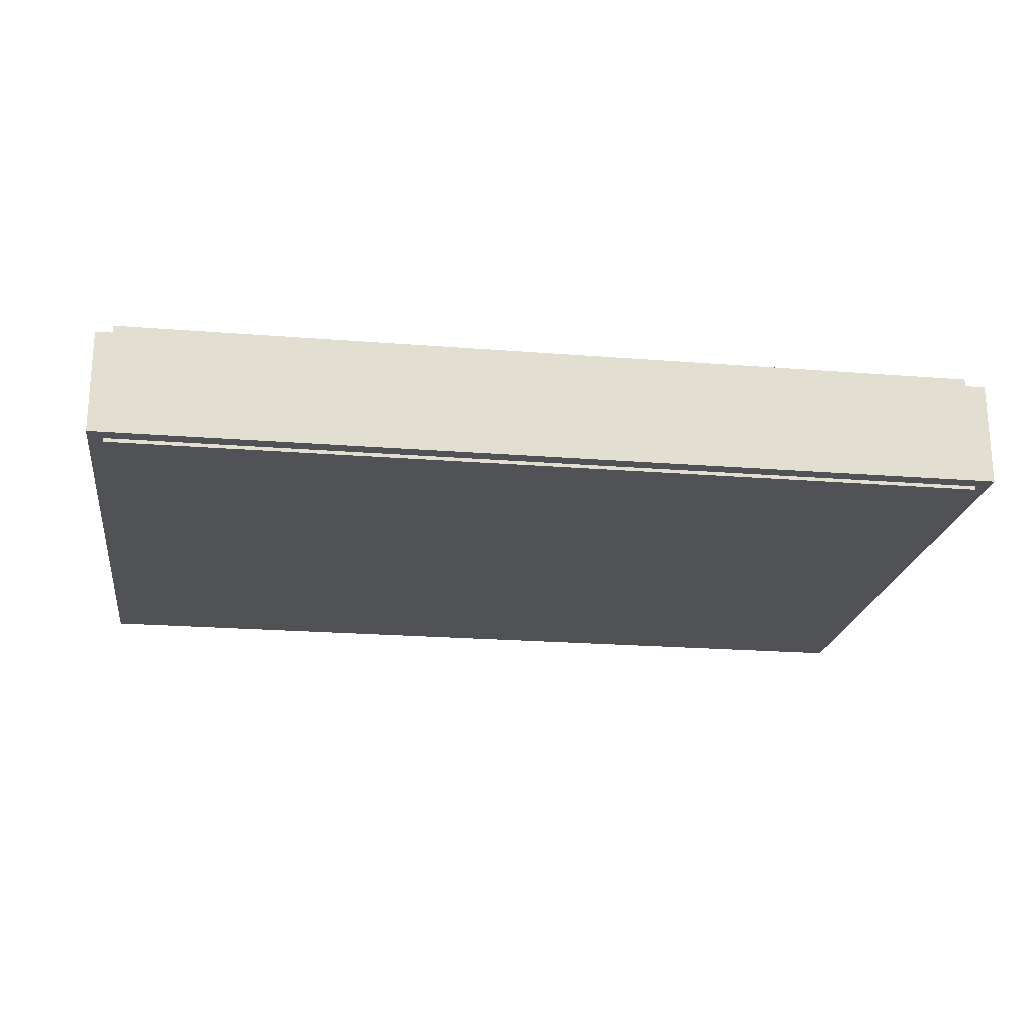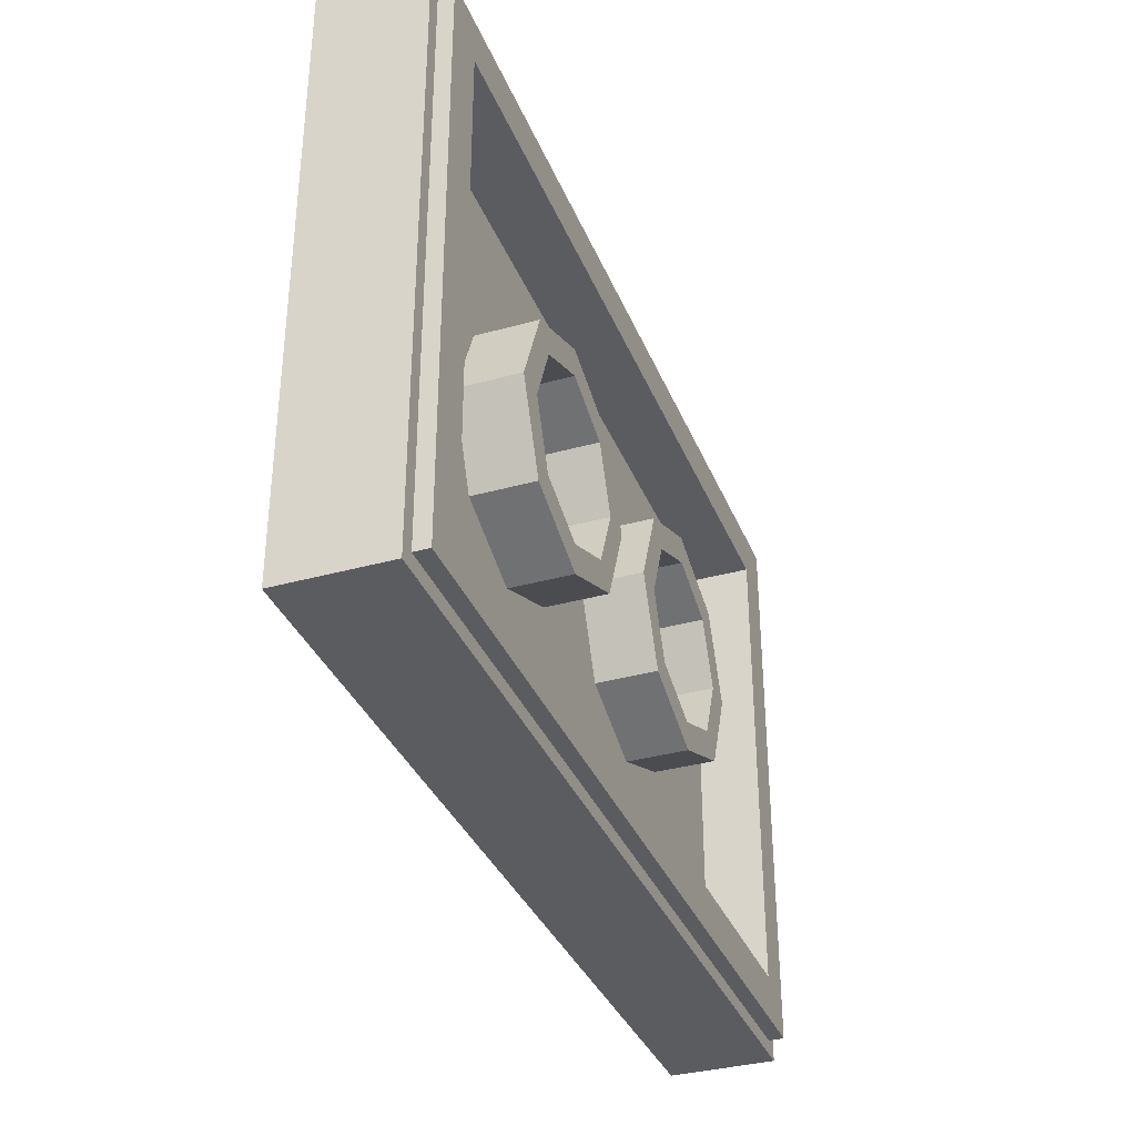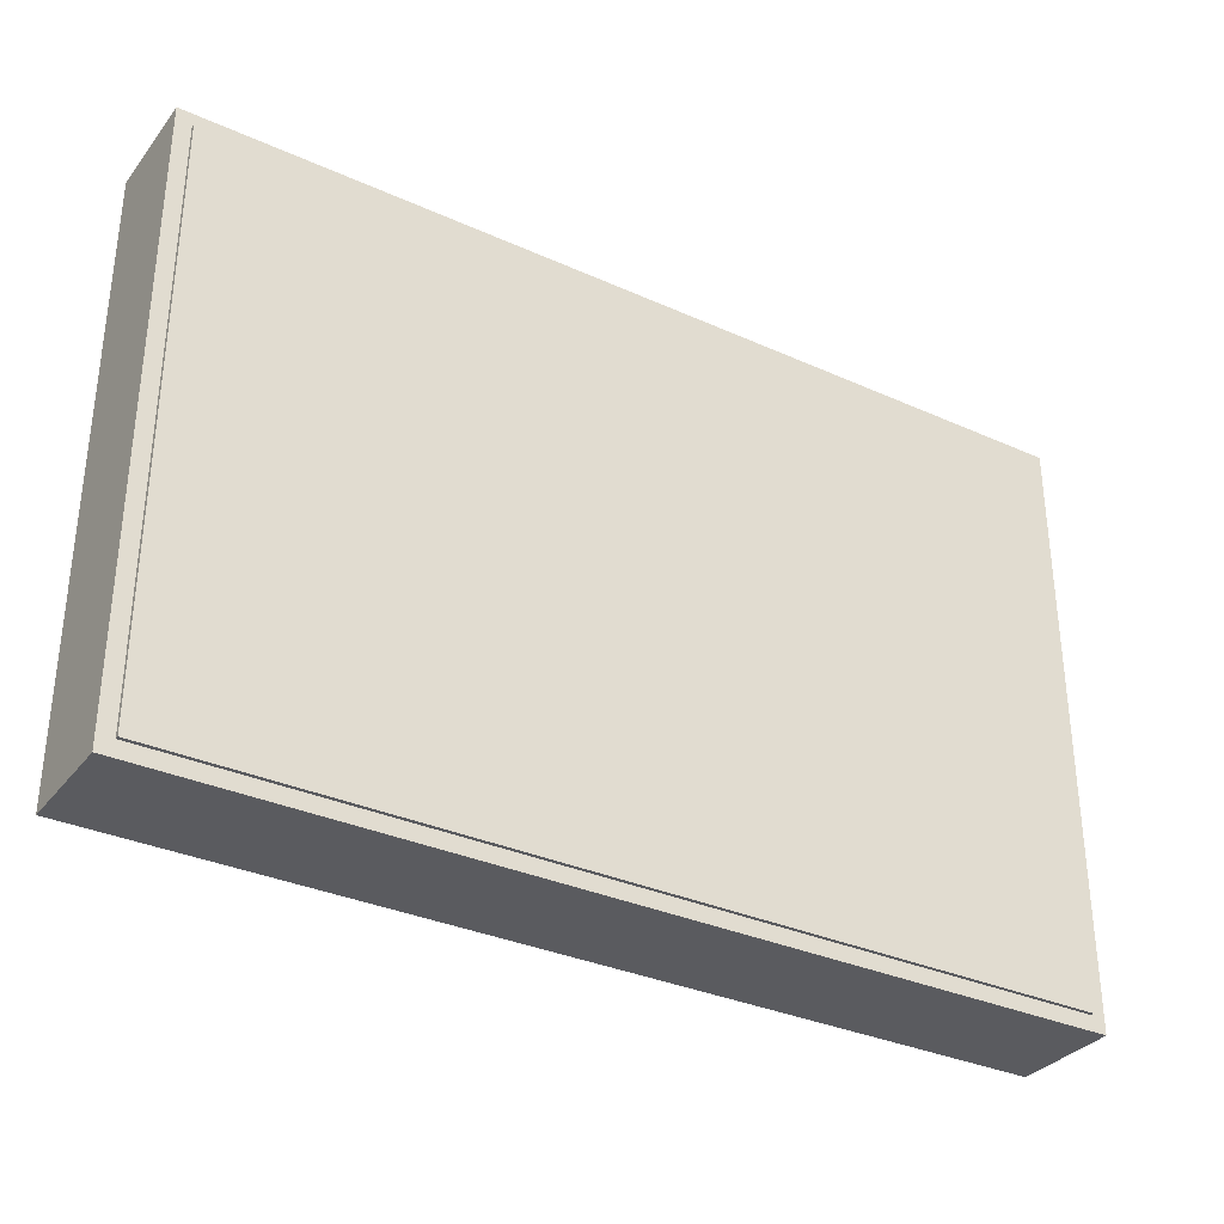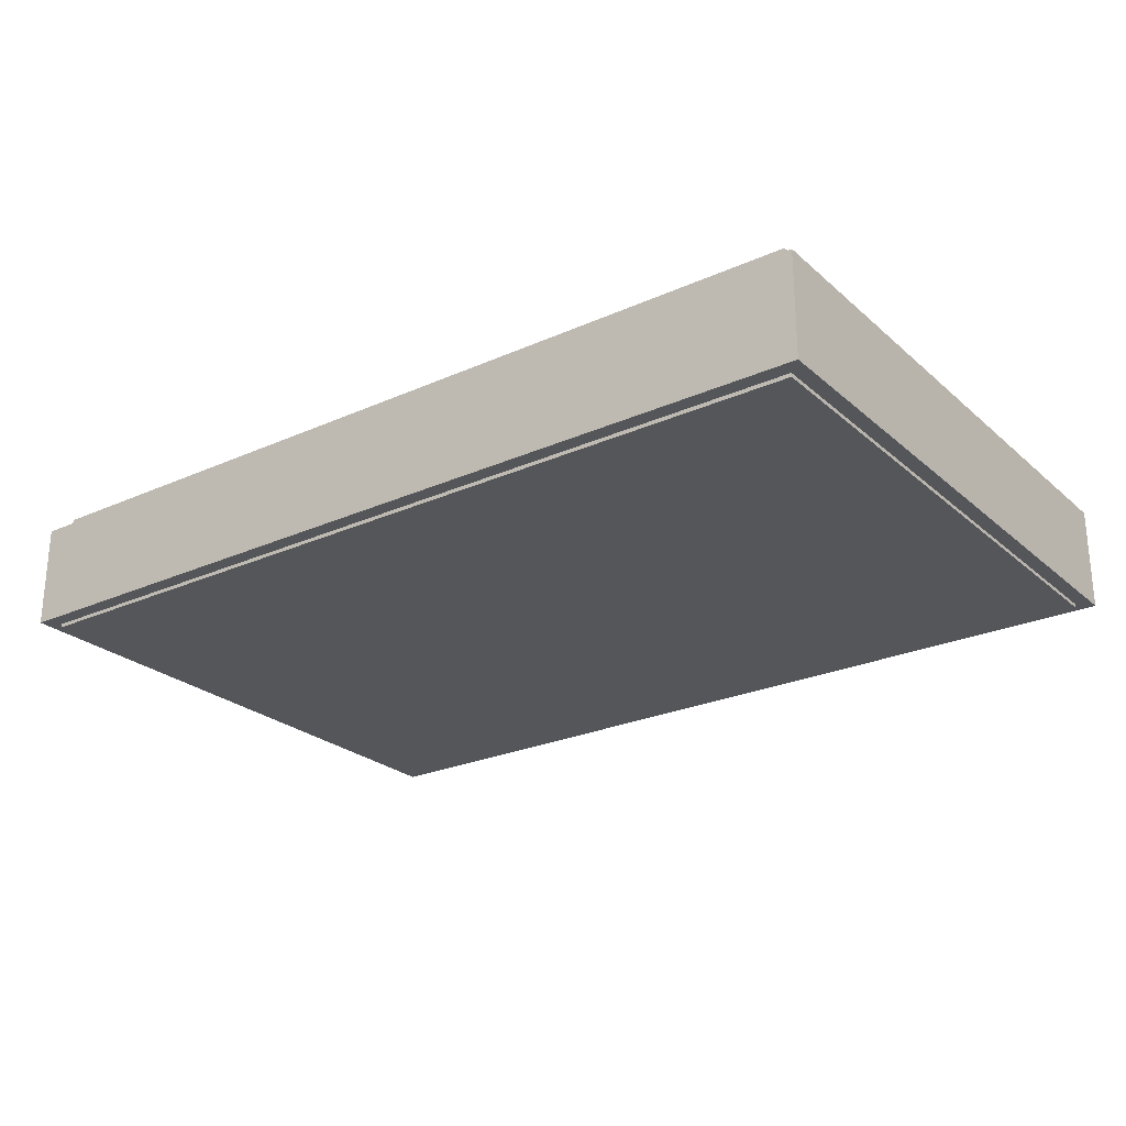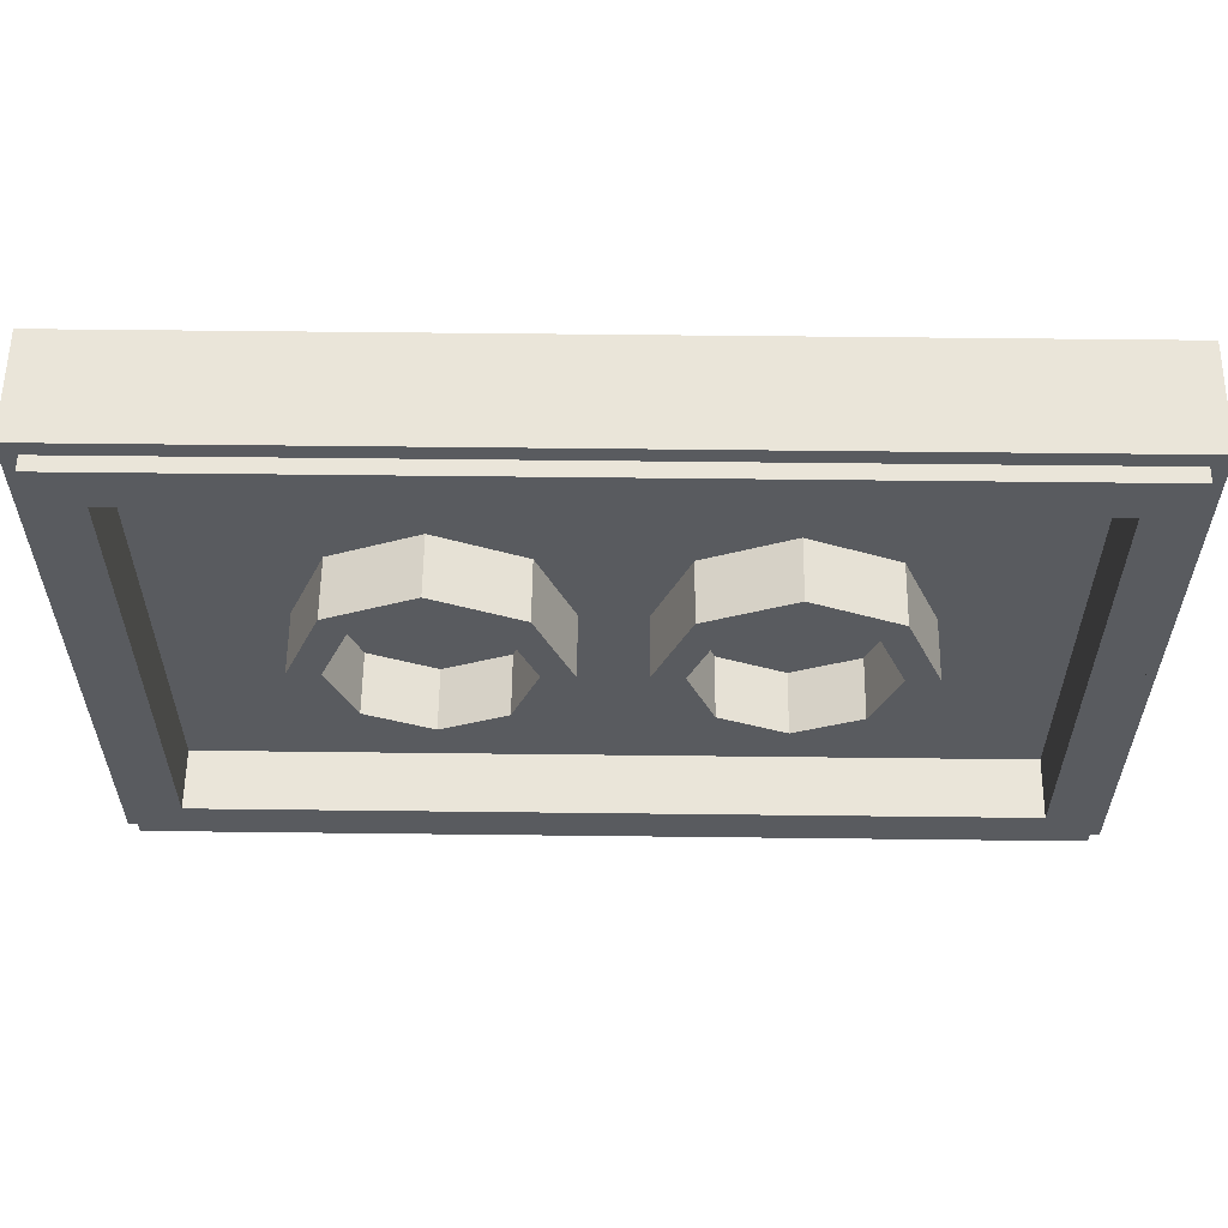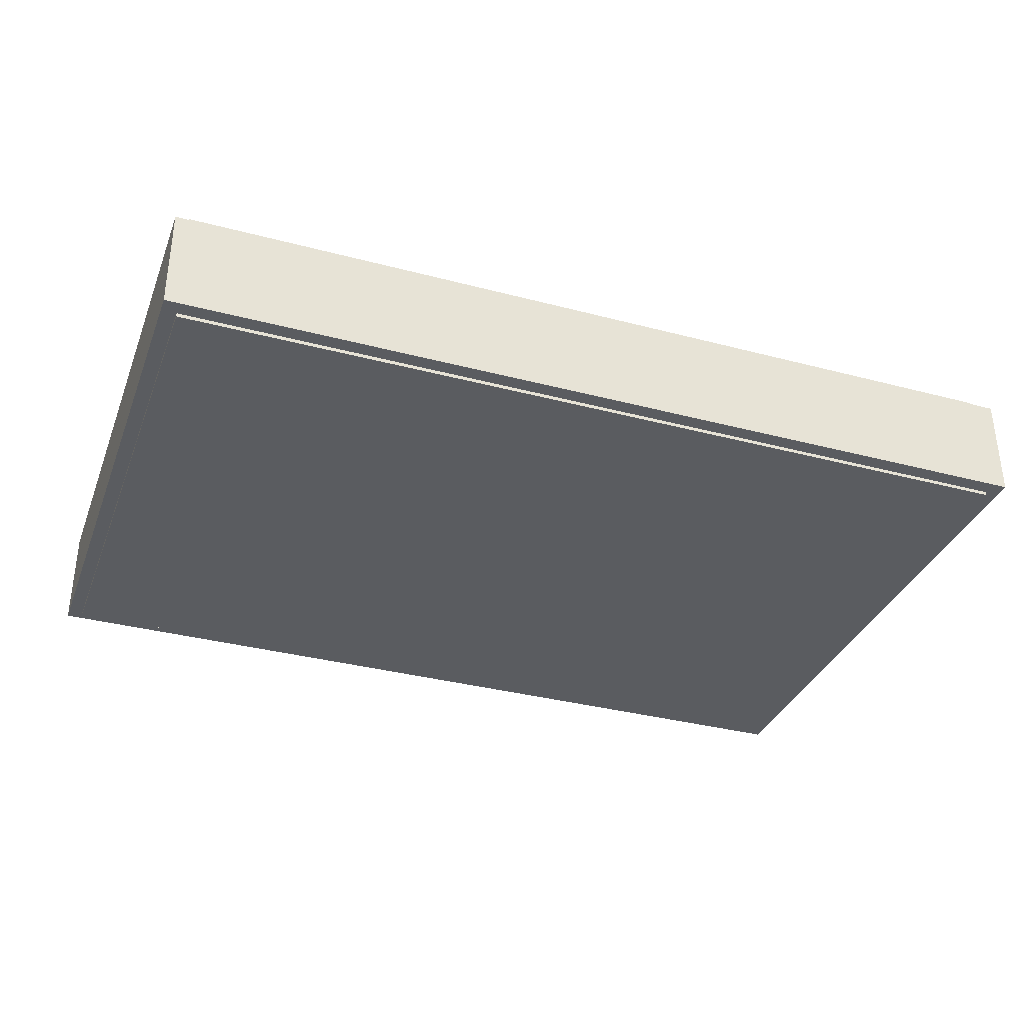
<metadata>
{"format":"obj","ext":"obj","renderer":"f3d","projection":"perspective","resolution":1024,"background":"white","views":[{"elev":-21.3,"azim":171.9,"up":"+Y"},{"elev":-35.1,"azim":110.3,"up":"+Z"},{"elev":-33.1,"azim":-31.8,"up":"+Z"},{"elev":-25.1,"azim":36.0,"up":"+Y"},{"elev":57.9,"azim":-179.3,"up":"+Z"},{"elev":-34.4,"azim":160.4,"up":"+Y"}]}
</metadata>
<code>
v -1.5 0.35 1
v -1.5 0 1
v 1.5 0 1
v 1.5 0.35 1
v -1.5 0.35 -1
v -1.5 0 -1
v -1.5 0 1
v -1.5 0.35 1
v 1.5 0.35 -1
v 1.5 0 -1
v -1.5 0 -1
v -1.5 0.35 -1
v 1.5 0.35 1
v 1.5 0 1
v 1.5 0 -1
v 1.5 0.35 -1
v -1.45 0.4 0.95
v -1.45 0.35 0.95
v 1.45 0.35 0.95
v 1.45 0.4 0.95
v -1.45 0.4 -0.95
v -1.45 0.35 -0.95
v -1.45 0.35 0.95
v -1.45 0.4 0.95
v 1.45 0.4 -0.95
v 1.45 0.35 -0.95
v -1.45 0.35 -0.95
v -1.45 0.4 -0.95
v 1.45 0.4 0.95
v 1.45 0.35 0.95
v 1.45 0.35 -0.95
v 1.45 0.4 -0.95
v 1.3 0.2 0.8
v -1.3 0.2 0.8
v -1.3 0.2 -0.8
v 1.3 0.2 -0.8
v 1.3 0.2 0.8
v 1.3 0.4 0.8
v -1.3 0.4 0.8
v -1.3 0.2 0.8
v 1.3 0.2 -0.8
v 1.3 0.4 -0.8
v 1.3 0.4 0.8
v 1.3 0.2 0.8
v -1.3 0.2 -0.8
v -1.3 0.4 -0.8
v 1.3 0.4 -0.8
v 1.3 0.2 -0.8
v -1.3 0.2 0.8
v -1.3 0.4 0.8
v -1.3 0.4 -0.8
v -1.3 0.2 -0.8
v -1.5 0.35 -1
v -1.45 0.35 -0.95
v 1.45 0.35 -0.95
v 1.5 0.35 -1
v 1.5 0.35 1
v 1.45 0.35 0.95
v -1.45 0.35 0.95
v -1.5 0.35 1
v -1.5 0.35 -1
v -1.5 0.35 1
v -1.45 0.35 0.95
v -1.45 0.35 -0.95
v 1.5 0.35 1
v 1.5 0.35 -1
v 1.45 0.35 -0.95
v 1.45 0.35 0.95
v -1.45 0.4 -0.95
v -1.3 0.4 -0.8
v 1.3 0.4 -0.8
v 1.45 0.4 -0.95
v 1.45 0.4 0.95
v 1.3 0.4 0.8
v -1.3 0.4 0.8
v -1.45 0.4 0.95
v -1.45 0.4 -0.95
v -1.45 0.4 0.95
v -1.3 0.4 0.8
v -1.3 0.4 -0.8
v 1.45 0.4 0.95
v 1.45 0.4 -0.95
v 1.3 0.4 -0.8
v 1.3 0.4 0.8
v -0.2879 0.4 0.2121
v -0.2 0.4 0
v -0.2 0.2 0
v -0.2879 0.2 0.2121
v -0.5 0.4 0.3
v -0.2879 0.4 0.2121
v -0.2879 0.2 0.2121
v -0.5 0.2 0.3
v -0.7121 0.4 0.2121
v -0.5 0.4 0.3
v -0.5 0.2 0.3
v -0.7121 0.2 0.2121
v -0.8 0.4 0
v -0.7121 0.4 0.2121
v -0.7121 0.2 0.2121
v -0.8 0.2 0
v -0.7121 0.4 -0.2121
v -0.8 0.4 0
v -0.8 0.2 0
v -0.7121 0.2 -0.2121
v -0.5 0.4 -0.3
v -0.7121 0.4 -0.2121
v -0.7121 0.2 -0.2121
v -0.5 0.2 -0.3
v -0.2879 0.4 -0.2121
v -0.5 0.4 -0.3
v -0.5 0.2 -0.3
v -0.2879 0.2 -0.2121
v -0.2 0.4 0
v -0.2879 0.4 -0.2121
v -0.2879 0.2 -0.2121
v -0.2 0.2 0
v -0.2172 0.4 0.2828
v -0.1 0.4 0
v -0.1 0.2 0
v -0.2172 0.2 0.2828
v -0.5 0.4 0.4
v -0.2172 0.4 0.2828
v -0.2172 0.2 0.2828
v -0.5 0.2 0.4
v -0.7828 0.4 0.2828
v -0.5 0.4 0.4
v -0.5 0.2 0.4
v -0.7828 0.2 0.2828
v -0.9 0.4 0
v -0.7828 0.4 0.2828
v -0.7828 0.2 0.2828
v -0.9 0.2 0
v -0.7828 0.4 -0.2828
v -0.9 0.4 0
v -0.9 0.2 0
v -0.7828 0.2 -0.2828
v -0.5 0.4 -0.4
v -0.7828 0.4 -0.2828
v -0.7828 0.2 -0.2828
v -0.5 0.2 -0.4
v -0.2172 0.4 -0.2828
v -0.5 0.4 -0.4
v -0.5 0.2 -0.4
v -0.2172 0.2 -0.2828
v -0.1 0.4 0
v -0.2172 0.4 -0.2828
v -0.2172 0.2 -0.2828
v -0.1 0.2 0
v -0.1 0.4 0
v -0.2172 0.4 0.2828
v -0.2879 0.4 0.2121
v -0.2 0.4 0
v -0.2172 0.4 0.2828
v -0.5 0.4 0.4
v -0.5 0.4 0.3
v -0.2879 0.4 0.2121
v -0.5 0.4 0.4
v -0.7828 0.4 0.2828
v -0.7121 0.4 0.2121
v -0.5 0.4 0.3
v -0.7828 0.4 0.2828
v -0.9 0.4 0
v -0.8 0.4 0
v -0.7121 0.4 0.2121
v -0.9 0.4 0
v -0.7828 0.4 -0.2828
v -0.7121 0.4 -0.2121
v -0.8 0.4 0
v -0.7828 0.4 -0.2828
v -0.5 0.4 -0.4
v -0.5 0.4 -0.3
v -0.7121 0.4 -0.2121
v -0.5 0.4 -0.4
v -0.2172 0.4 -0.2828
v -0.2879 0.4 -0.2121
v -0.5 0.4 -0.3
v -0.2172 0.4 -0.2828
v -0.1 0.4 0
v -0.2 0.4 0
v -0.2879 0.4 -0.2121
v 0.7121 0.4 0.2121
v 0.8 0.4 0
v 0.8 0.2 0
v 0.7121 0.2 0.2121
v 0.5 0.4 0.3
v 0.7121 0.4 0.2121
v 0.7121 0.2 0.2121
v 0.5 0.2 0.3
v 0.2879 0.4 0.2121
v 0.5 0.4 0.3
v 0.5 0.2 0.3
v 0.2879 0.2 0.2121
v 0.2 0.4 0
v 0.2879 0.4 0.2121
v 0.2879 0.2 0.2121
v 0.2 0.2 0
v 0.2879 0.4 -0.2121
v 0.2 0.4 0
v 0.2 0.2 0
v 0.2879 0.2 -0.2121
v 0.5 0.4 -0.3
v 0.2879 0.4 -0.2121
v 0.2879 0.2 -0.2121
v 0.5 0.2 -0.3
v 0.7121 0.4 -0.2121
v 0.5 0.4 -0.3
v 0.5 0.2 -0.3
v 0.7121 0.2 -0.2121
v 0.8 0.4 0
v 0.7121 0.4 -0.2121
v 0.7121 0.2 -0.2121
v 0.8 0.2 0
v 0.7828 0.4 0.2828
v 0.9 0.4 0
v 0.9 0.2 0
v 0.7828 0.2 0.2828
v 0.5 0.4 0.4
v 0.7828 0.4 0.2828
v 0.7828 0.2 0.2828
v 0.5 0.2 0.4
v 0.2172 0.4 0.2828
v 0.5 0.4 0.4
v 0.5 0.2 0.4
v 0.2172 0.2 0.2828
v 0.1 0.4 0
v 0.2172 0.4 0.2828
v 0.2172 0.2 0.2828
v 0.1 0.2 0
v 0.2172 0.4 -0.2828
v 0.1 0.4 0
v 0.1 0.2 0
v 0.2172 0.2 -0.2828
v 0.5 0.4 -0.4
v 0.2172 0.4 -0.2828
v 0.2172 0.2 -0.2828
v 0.5 0.2 -0.4
v 0.7828 0.4 -0.2828
v 0.5 0.4 -0.4
v 0.5 0.2 -0.4
v 0.7828 0.2 -0.2828
v 0.9 0.4 0
v 0.7828 0.4 -0.2828
v 0.7828 0.2 -0.2828
v 0.9 0.2 0
v 0.9 0.4 0
v 0.7828 0.4 0.2828
v 0.7121 0.4 0.2121
v 0.8 0.4 0
v 0.7828 0.4 0.2828
v 0.5 0.4 0.4
v 0.5 0.4 0.3
v 0.7121 0.4 0.2121
v 0.5 0.4 0.4
v 0.2172 0.4 0.2828
v 0.2879 0.4 0.2121
v 0.5 0.4 0.3
v 0.2172 0.4 0.2828
v 0.1 0.4 0
v 0.2 0.4 0
v 0.2879 0.4 0.2121
v 0.1 0.4 0
v 0.2172 0.4 -0.2828
v 0.2879 0.4 -0.2121
v 0.2 0.4 0
v 0.2172 0.4 -0.2828
v 0.5 0.4 -0.4
v 0.5 0.4 -0.3
v 0.2879 0.4 -0.2121
v 0.5 0.4 -0.4
v 0.7828 0.4 -0.2828
v 0.7121 0.4 -0.2121
v 0.5 0.4 -0.3
v 0.7828 0.4 -0.2828
v 0.9 0.4 0
v 0.8 0.4 0
v 0.7121 0.4 -0.2121
v 1.5 0 1
v -1.5 0 1
v -1.5 0 -1
v 1.5 0 -1
v -1.45 0 0.95
v 1.45 0 0.95
v 1.45 0 -0.95
v -1.45 0 -0.95
v -1.45 -0.0125 -0.95
v -1.45 -0.0125 0.95
v -1.45 0 0.95
v -1.45 0 -0.95
v 1.45 -0.0125 -0.95
v -1.45 -0.0125 -0.95
v -1.45 0 -0.95
v 1.45 0 -0.95
v 1.45 -0.0125 0.95
v 1.45 -0.0125 -0.95
v 1.45 0 -0.95
v 1.45 0 0.95
v -1.45 -0.0125 0.95
v 1.45 -0.0125 0.95
v 1.45 0 0.95
v -1.45 0 0.95
v -1.45 -0.0125 0.95
v -1.45 -0.0125 -0.95
v 1.45 -0.0125 0.95
v -1.45 -0.0125 -0.95
v 1.45 -0.0125 -0.95
v 1.45 -0.0125 0.95
g mesh1167980
f 1 2 3
f 3 4 1
f 5 6 7
f 7 8 5
f 9 10 11
f 11 12 9
f 13 14 15
f 15 16 13
g mesh1167982
f 17 18 19
f 19 20 17
f 21 22 23
f 23 24 21
f 25 26 27
f 27 28 25
f 29 30 31
f 31 32 29
g mesh1167984
f 33 35 34
f 35 33 36
f 37 39 38
f 39 37 40
f 41 43 42
f 43 41 44
f 45 47 46
f 47 45 48
f 49 51 50
f 51 49 52
f 53 54 55
f 55 56 53
f 57 58 59
f 59 60 57
f 61 62 63
f 63 64 61
f 65 66 67
f 67 68 65
f 69 70 71
f 71 72 69
f 73 74 75
f 75 76 73
f 77 78 79
f 79 80 77
f 81 82 83
f 83 84 81
g mesh1167992
f 85 86 87
f 87 88 85
f 89 90 91
f 91 92 89
f 93 94 95
f 95 96 93
f 97 98 99
f 99 100 97
f 101 102 103
f 103 104 101
f 105 106 107
f 107 108 105
f 109 110 111
f 111 112 109
f 113 114 115
f 115 116 113
g mesh1167994
f 117 119 118
f 119 117 120
f 121 123 122
f 123 121 124
f 125 127 126
f 127 125 128
f 129 131 130
f 131 129 132
f 133 135 134
f 135 133 136
f 137 139 138
f 139 137 140
f 141 143 142
f 143 141 144
f 145 147 146
f 147 145 148
g mesh1167996
f 149 151 150
f 151 149 152
f 153 155 154
f 155 153 156
f 157 159 158
f 159 157 160
f 161 163 162
f 163 161 164
f 165 167 166
f 167 165 168
f 169 171 170
f 171 169 172
f 173 175 174
f 175 173 176
f 177 179 178
f 179 177 180
g mesh1168004
f 181 182 183
f 183 184 181
f 185 186 187
f 187 188 185
f 189 190 191
f 191 192 189
f 193 194 195
f 195 196 193
f 197 198 199
f 199 200 197
f 201 202 203
f 203 204 201
f 205 206 207
f 207 208 205
f 209 210 211
f 211 212 209
g mesh1168006
f 213 215 214
f 215 213 216
f 217 219 218
f 219 217 220
f 221 223 222
f 223 221 224
f 225 227 226
f 227 225 228
f 229 231 230
f 231 229 232
f 233 235 234
f 235 233 236
f 237 239 238
f 239 237 240
f 241 243 242
f 243 241 244
g mesh1168008
f 245 247 246
f 247 245 248
f 249 251 250
f 251 249 252
f 253 255 254
f 255 253 256
f 257 259 258
f 259 257 260
f 261 263 262
f 263 261 264
f 265 267 266
f 267 265 268
f 269 271 270
f 271 269 272
f 273 275 274
f 275 273 276
f 277 278 279
f 279 280 277
g mesh1168015
f 281 282 283
f 283 284 281
f 285 286 287
f 287 288 285
f 289 290 291
f 291 292 289
f 293 294 295
f 295 296 293
f 297 298 299
f 299 300 297
f 301 302 303
f 304 305 306

</code>
